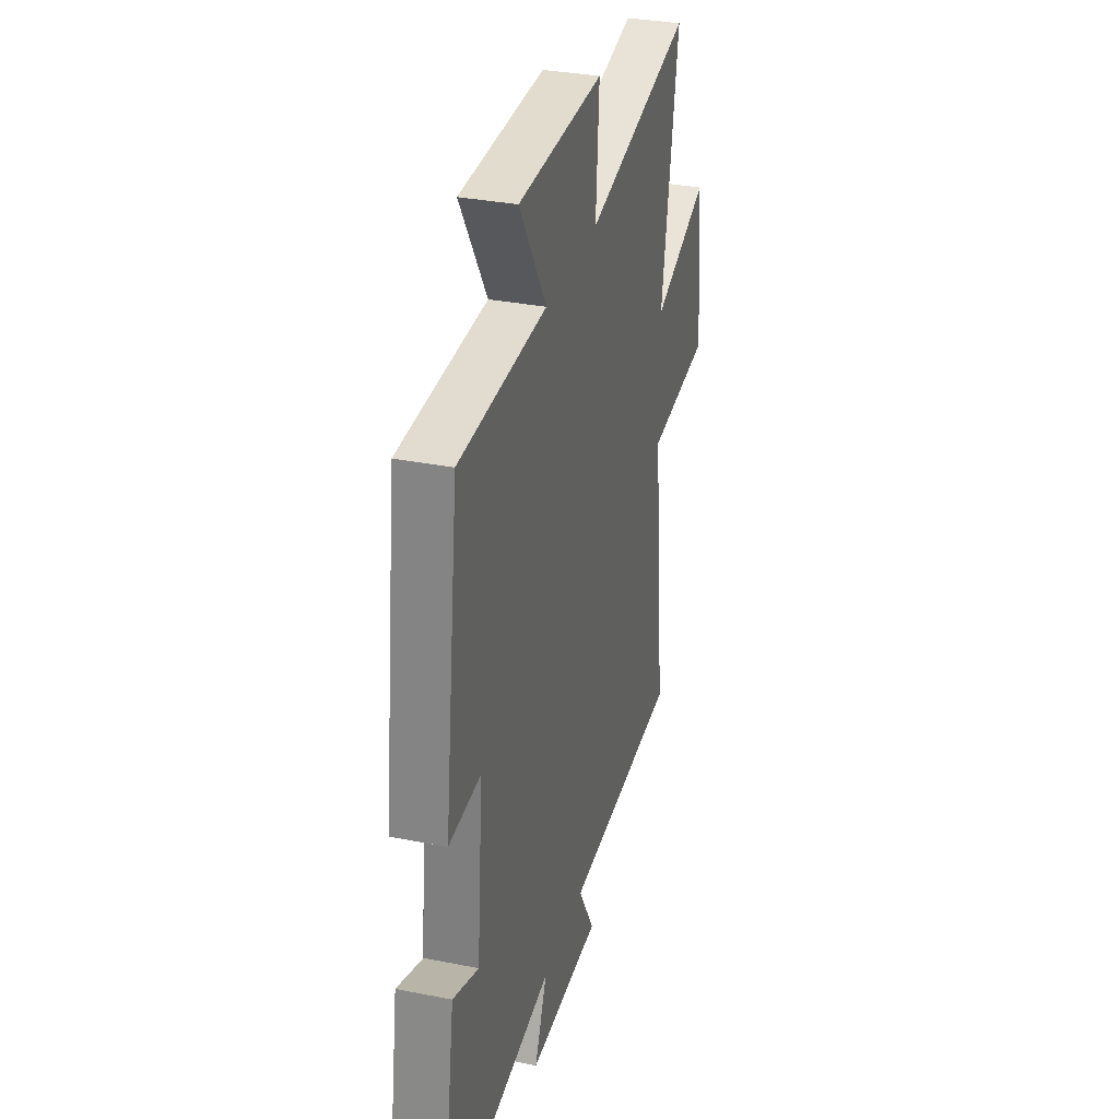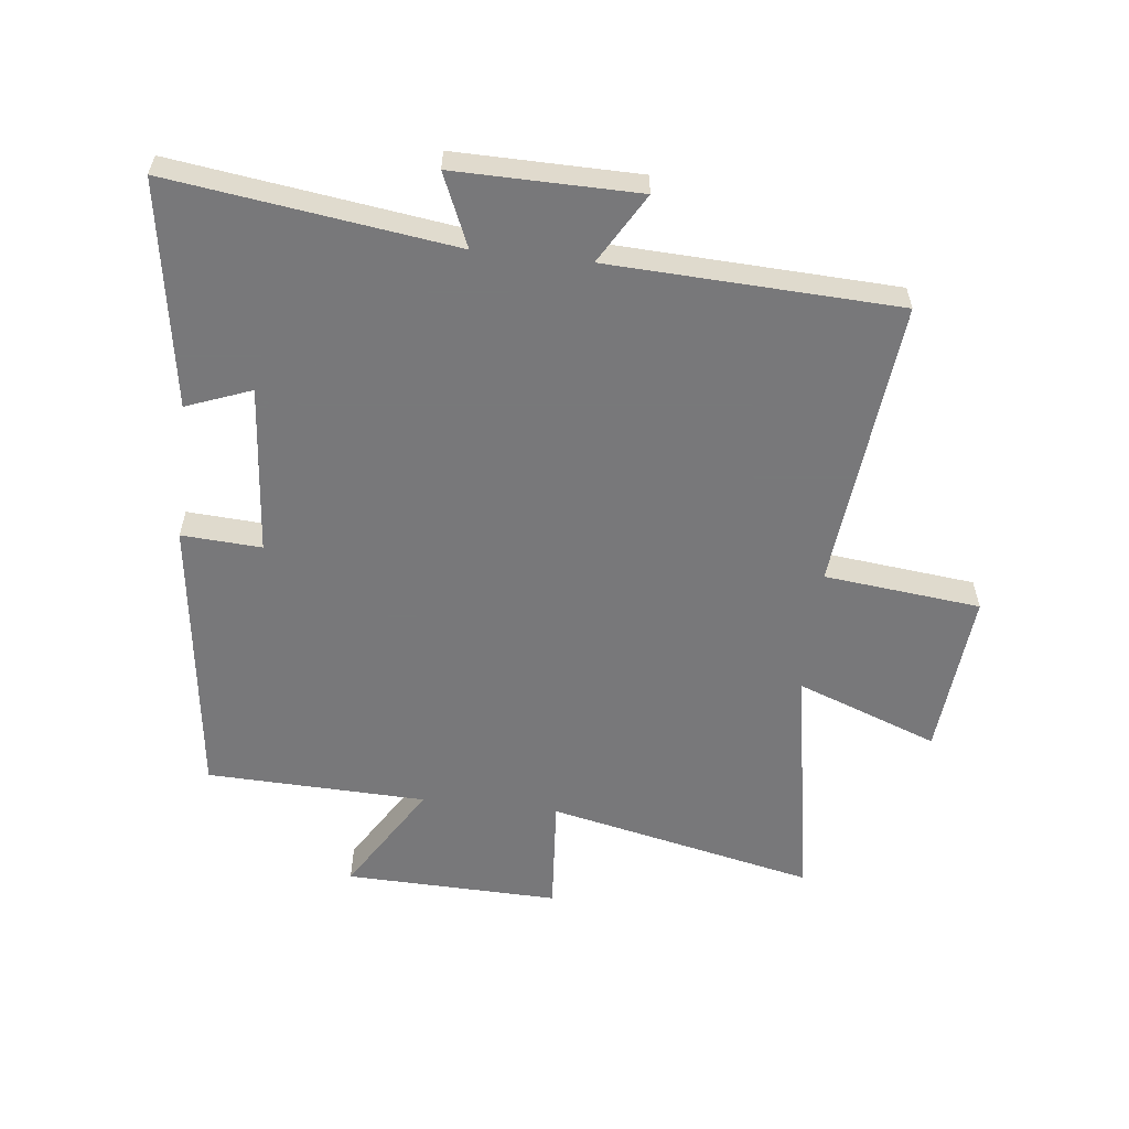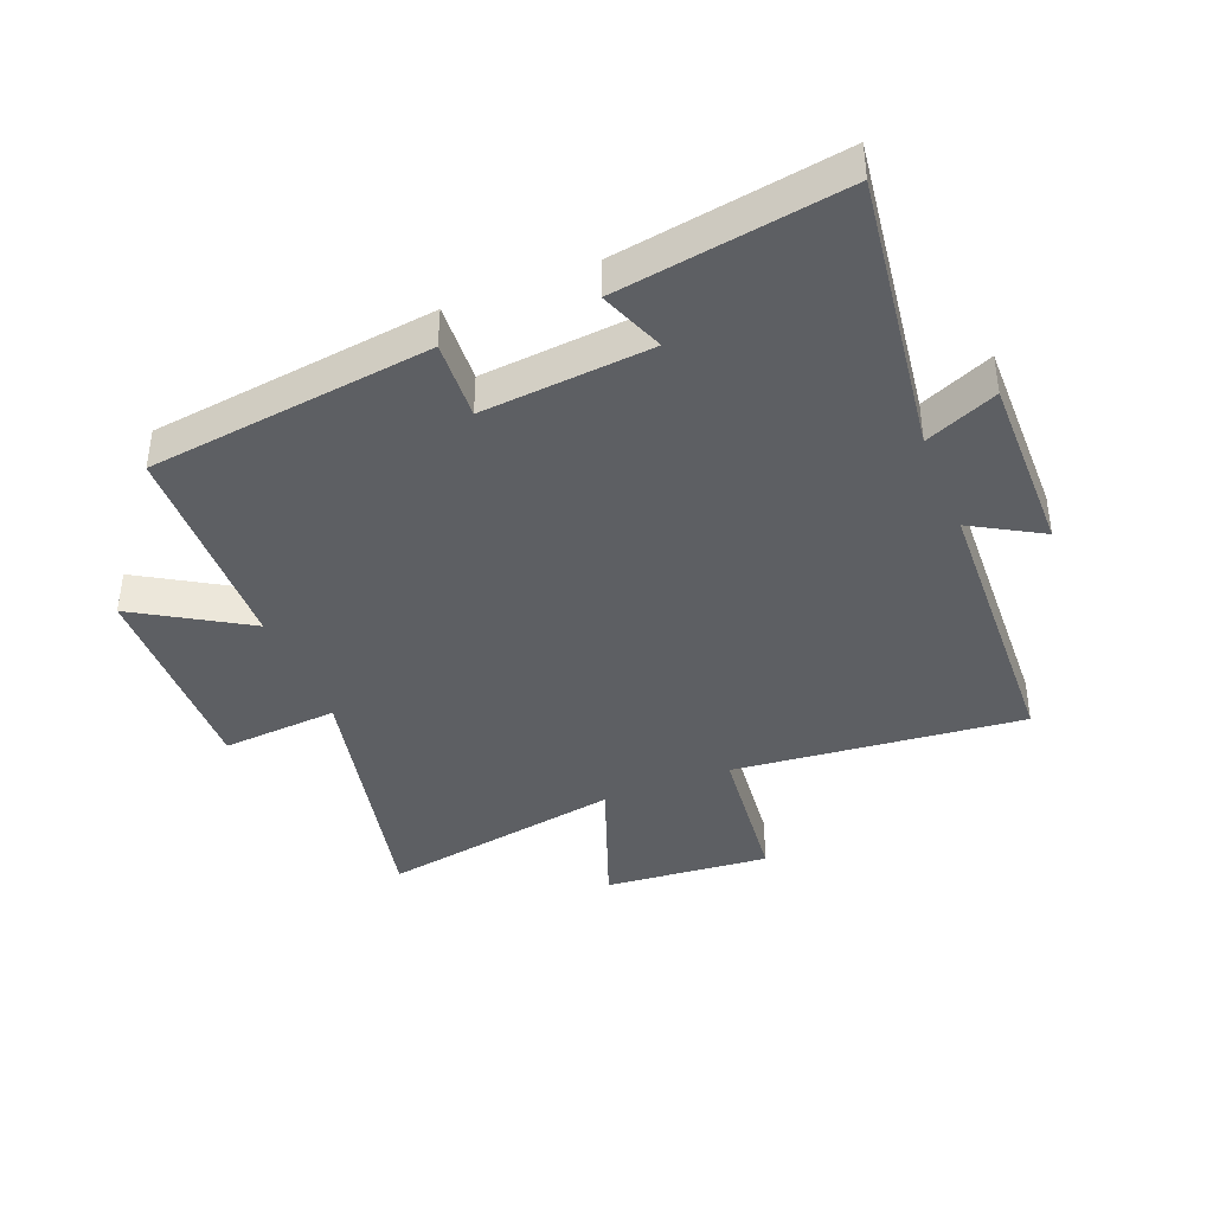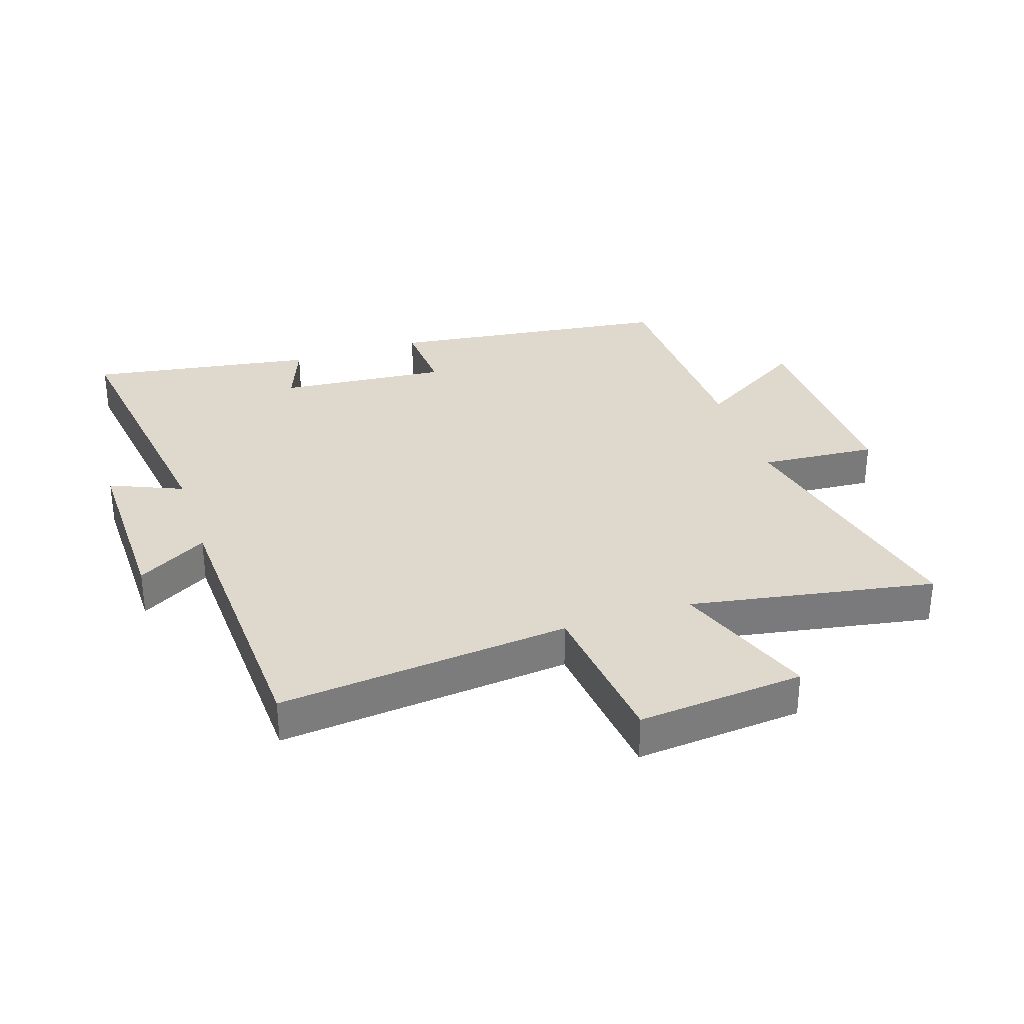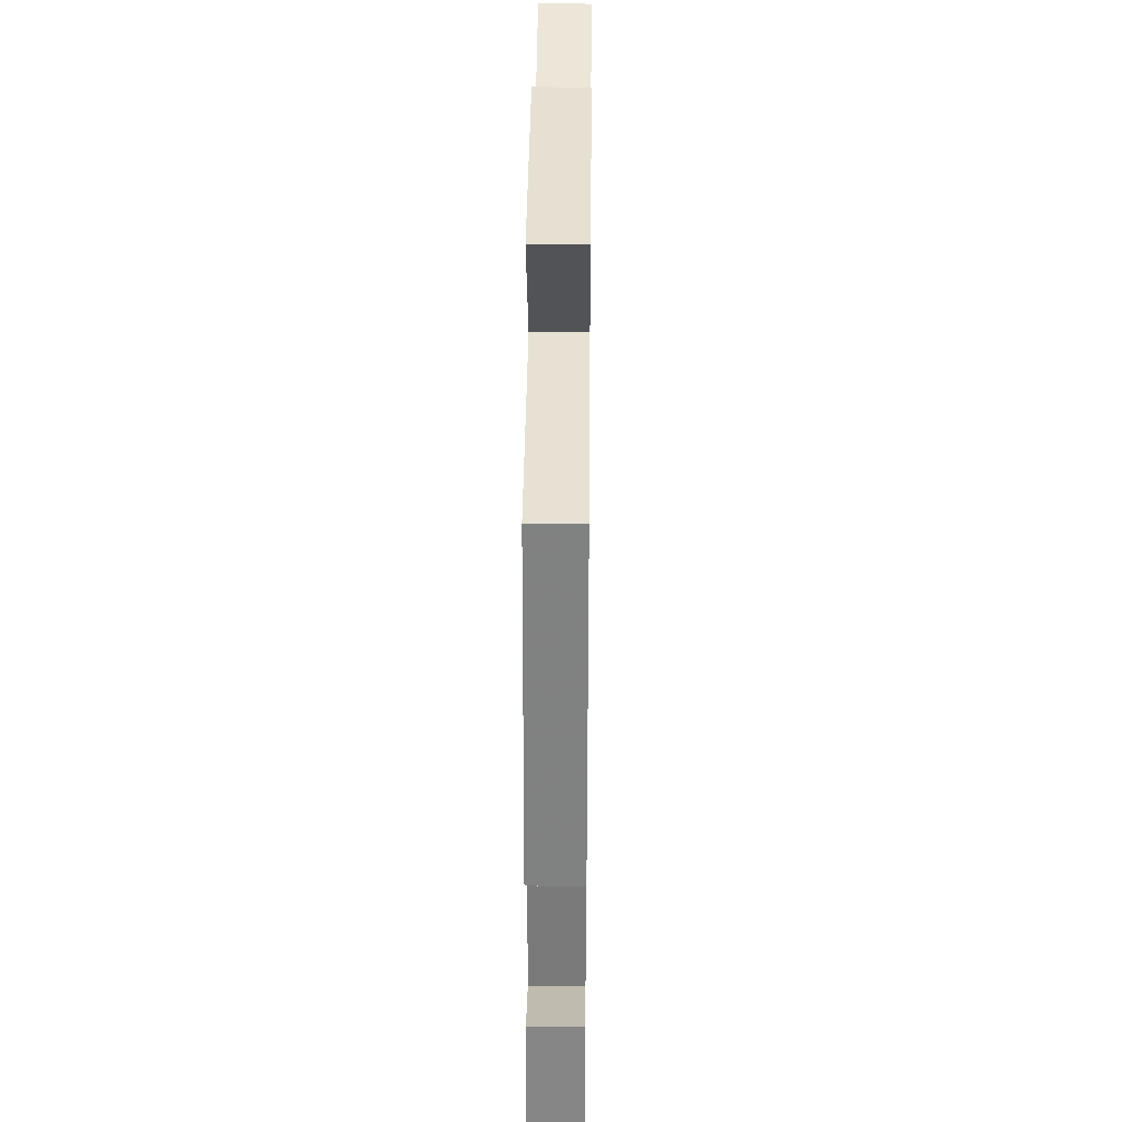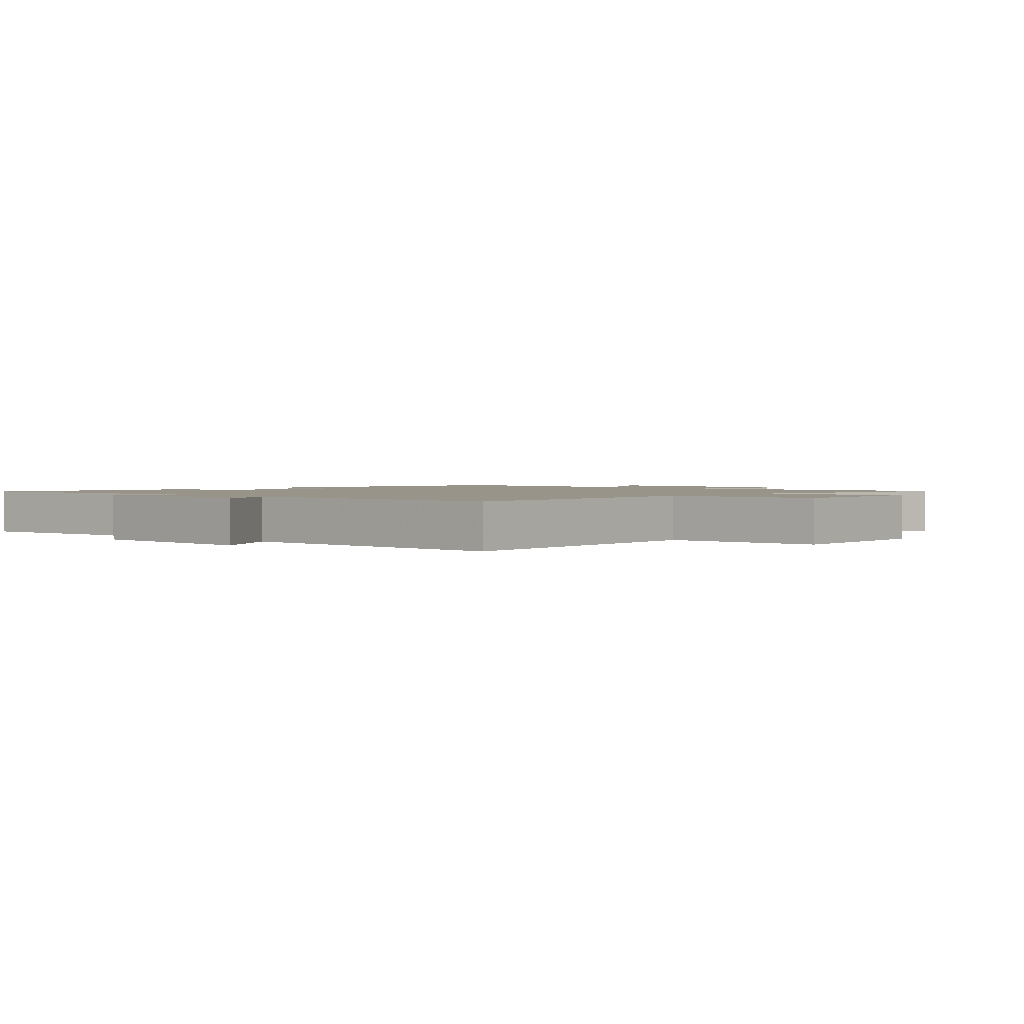
<metadata>
{"format":"obj","ext":"obj","renderer":"f3d","projection":"perspective","resolution":1024,"background":"white","views":[{"elev":32.5,"azim":105.4,"up":"+Z"},{"elev":-57.6,"azim":173.6,"up":"+Y"},{"elev":-40.1,"azim":112.0,"up":"+Y"},{"elev":32.2,"azim":-108.2,"up":"+Y"},{"elev":36.8,"azim":90.6,"up":"+Z"},{"elev":1.7,"azim":-135.4,"up":"+Y"}]}
</metadata>
<code>
v 0.442 0.07 0.488
v 0.5 0.07 0.027
v 0.371 0.07 0.035
v 0.395 0.07 -0.239
v 0.5 0.07 -0.199
v 0.557 0.07 -0.564
v 0.099 0.07 -0.5
v 0.149 0.07 -0.617
v -0.147 0.07 -0.613
v -0.081 0.07 -0.5
v -0.548 0.07 -0.479
v -0.5 0.07 -0.009
v -0.753 0.07 0.019
v -0.729 0.07 0.287
v -0.5 0.07 0.201
v -0.569 0.07 0.596
v -0.136 0.07 0.5
v -0.15 0.07 0.689
v 0.196 0.07 0.679
v 0.086 0.07 0.5
v 0.442 0 0.488
v 0.5 0 0.027
v 0.371 0 0.035
v 0.395 0 -0.239
v 0.5 0 -0.199
v 0.557 0 -0.564
v 0.099 0 -0.5
v 0.149 0 -0.617
v -0.147 0 -0.613
v -0.081 0 -0.5
v -0.548 0 -0.479
v -0.5 0 -0.009
v -0.753 0 0.019
v -0.729 0 0.287
v -0.5 0 0.201
v -0.569 0 0.596
v -0.136 0 0.5
v -0.15 0 0.689
v 0.196 0 0.679
v 0.086 0 0.5
f 17 18 19 20
f 1 2 3
f 20 1 3
f 17 20 3
f 17 3 4
f 16 17 4
f 15 16 4
f 12 13 14 15
f 12 15 4
f 10 11 12 4
f 7 8 9 10
f 7 10 4 5
f 5 6 7
f 40 39 38 37
f 23 22 21
f 23 21 40
f 23 40 37
f 24 23 37
f 24 37 36
f 24 36 35
f 35 34 33 32
f 24 35 32
f 24 32 31 30
f 30 29 28 27
f 25 24 30 27
f 27 26 25
f 1 21 22 2
f 2 22 23 3
f 3 23 24 4
f 4 24 25 5
f 5 25 26 6
f 6 26 27 7
f 7 27 28 8
f 8 28 29 9
f 9 29 30 10
f 10 30 31 11
f 11 31 32 12
f 12 32 33 13
f 13 33 34 14
f 14 34 35 15
f 15 35 36 16
f 16 36 37 17
f 17 37 38 18
f 18 38 39 19
f 19 39 40 20
f 20 40 21 1

</code>
